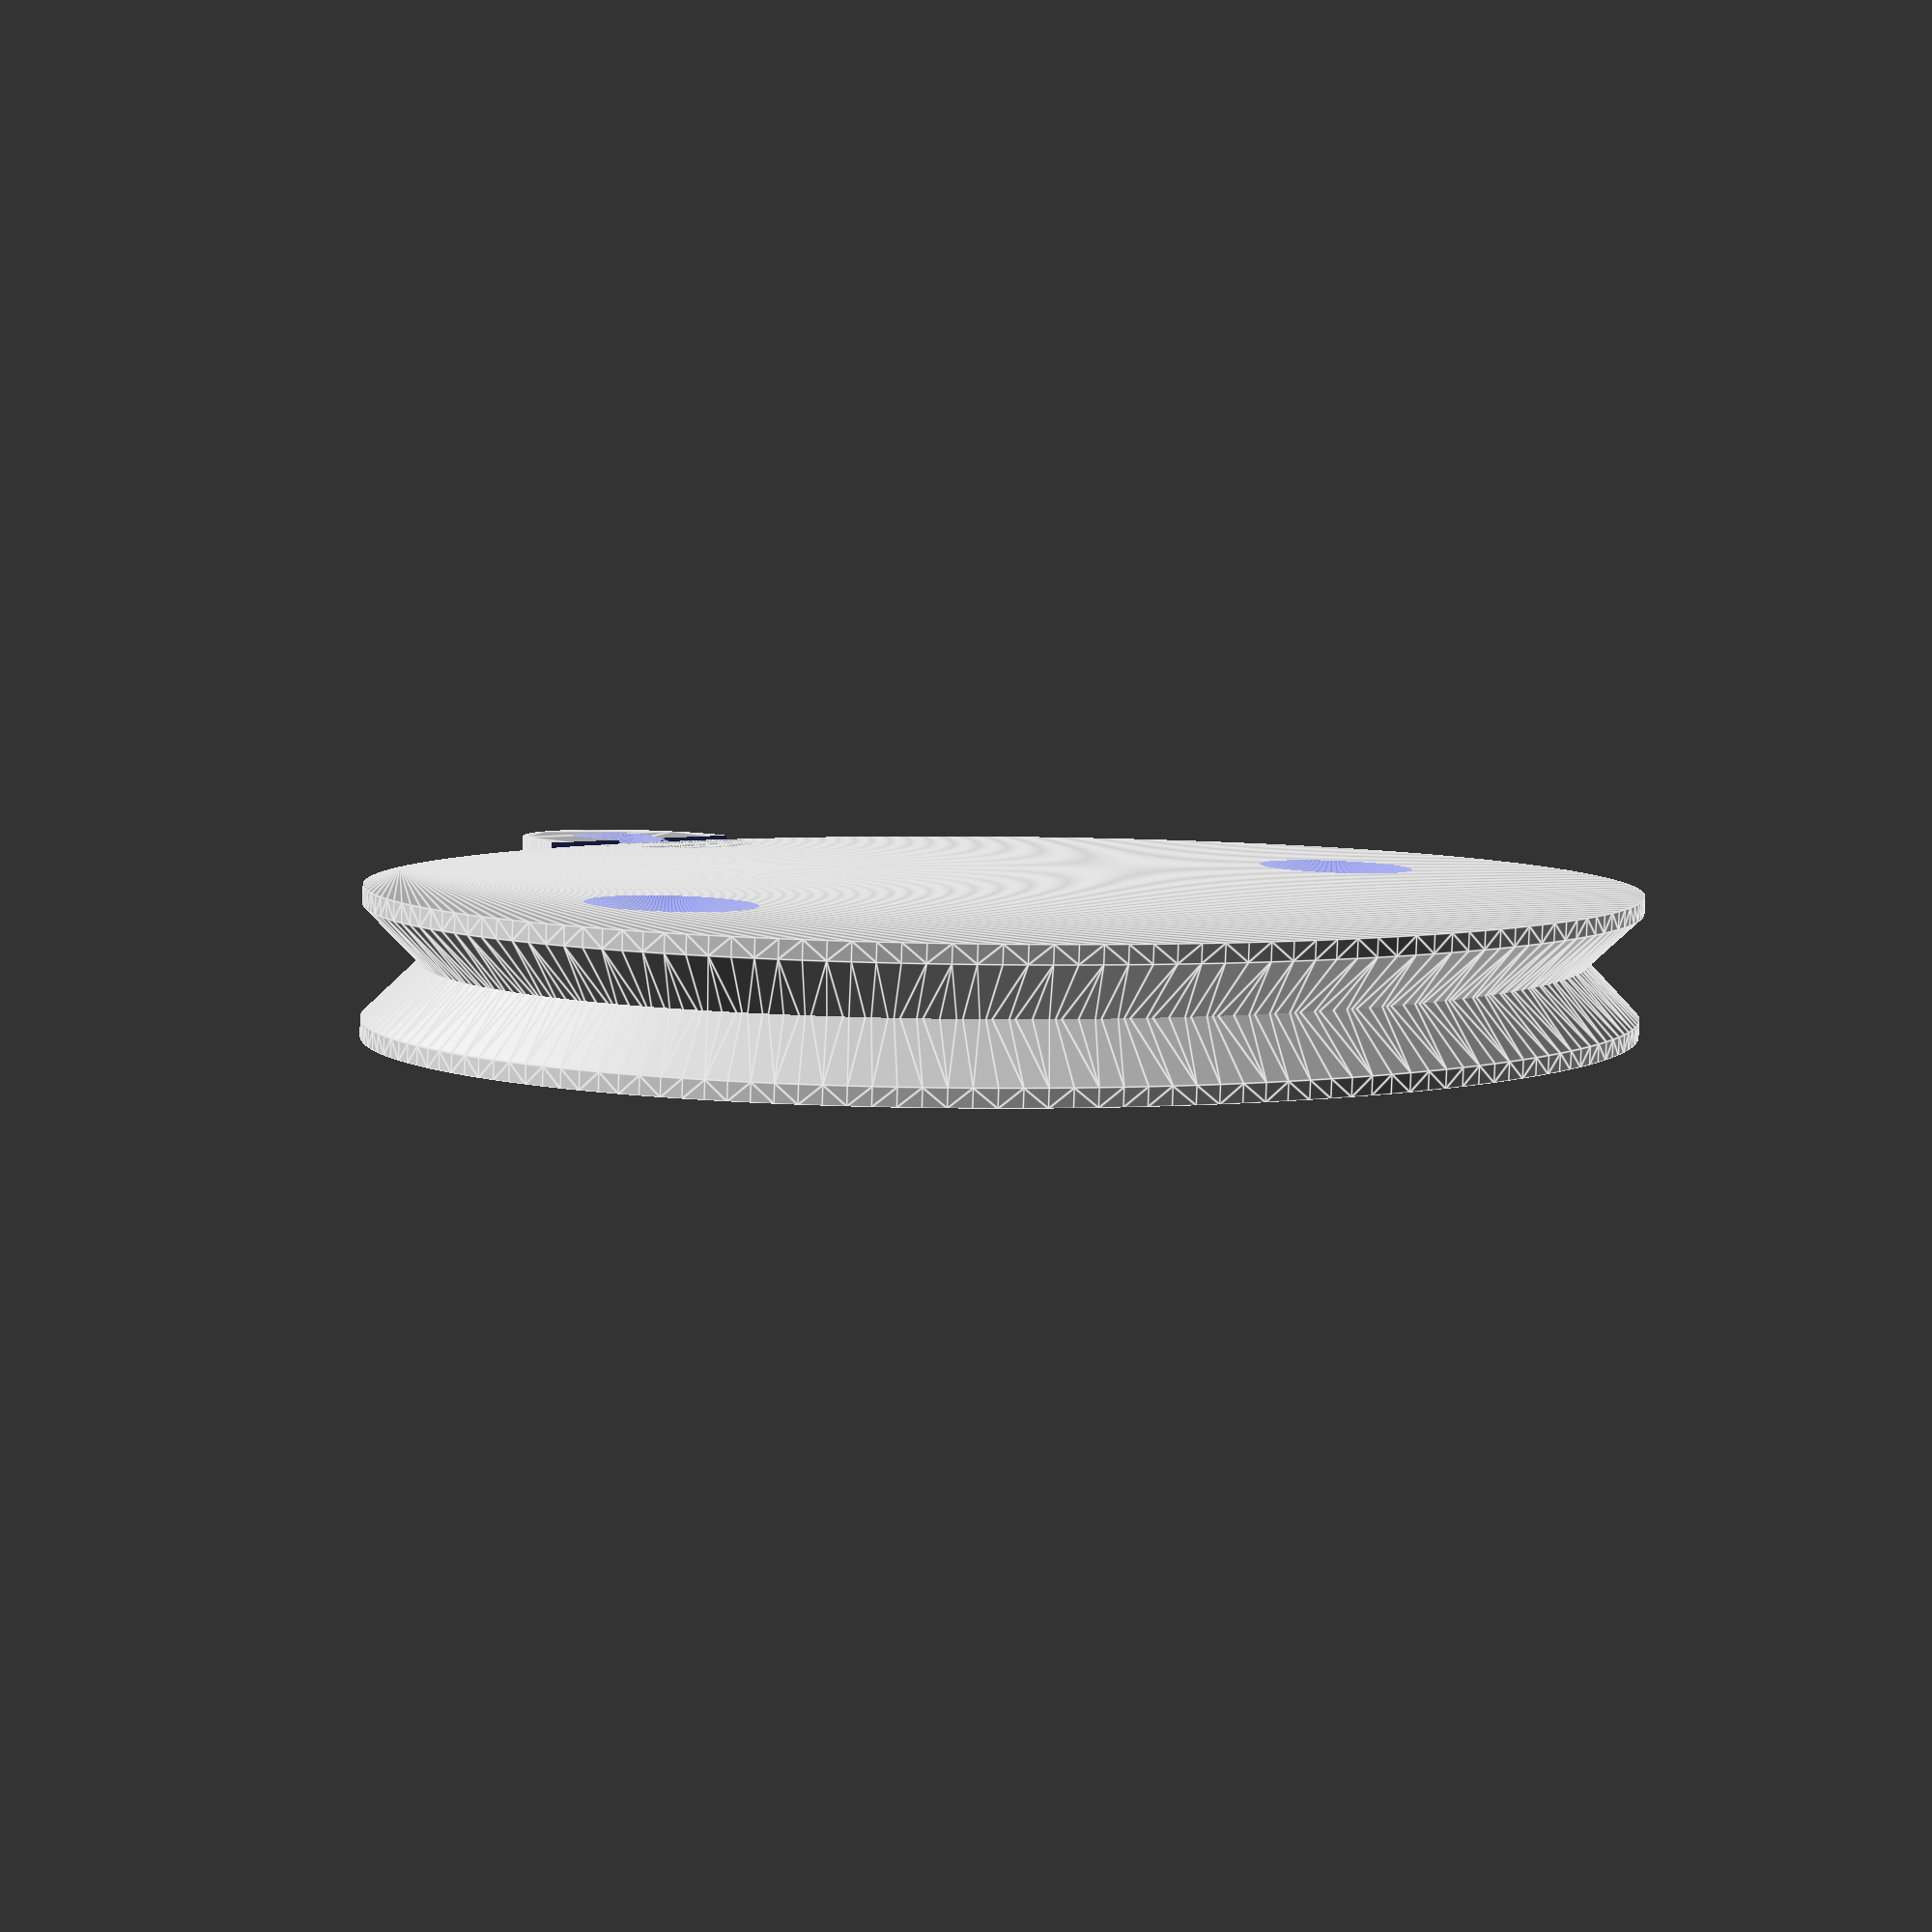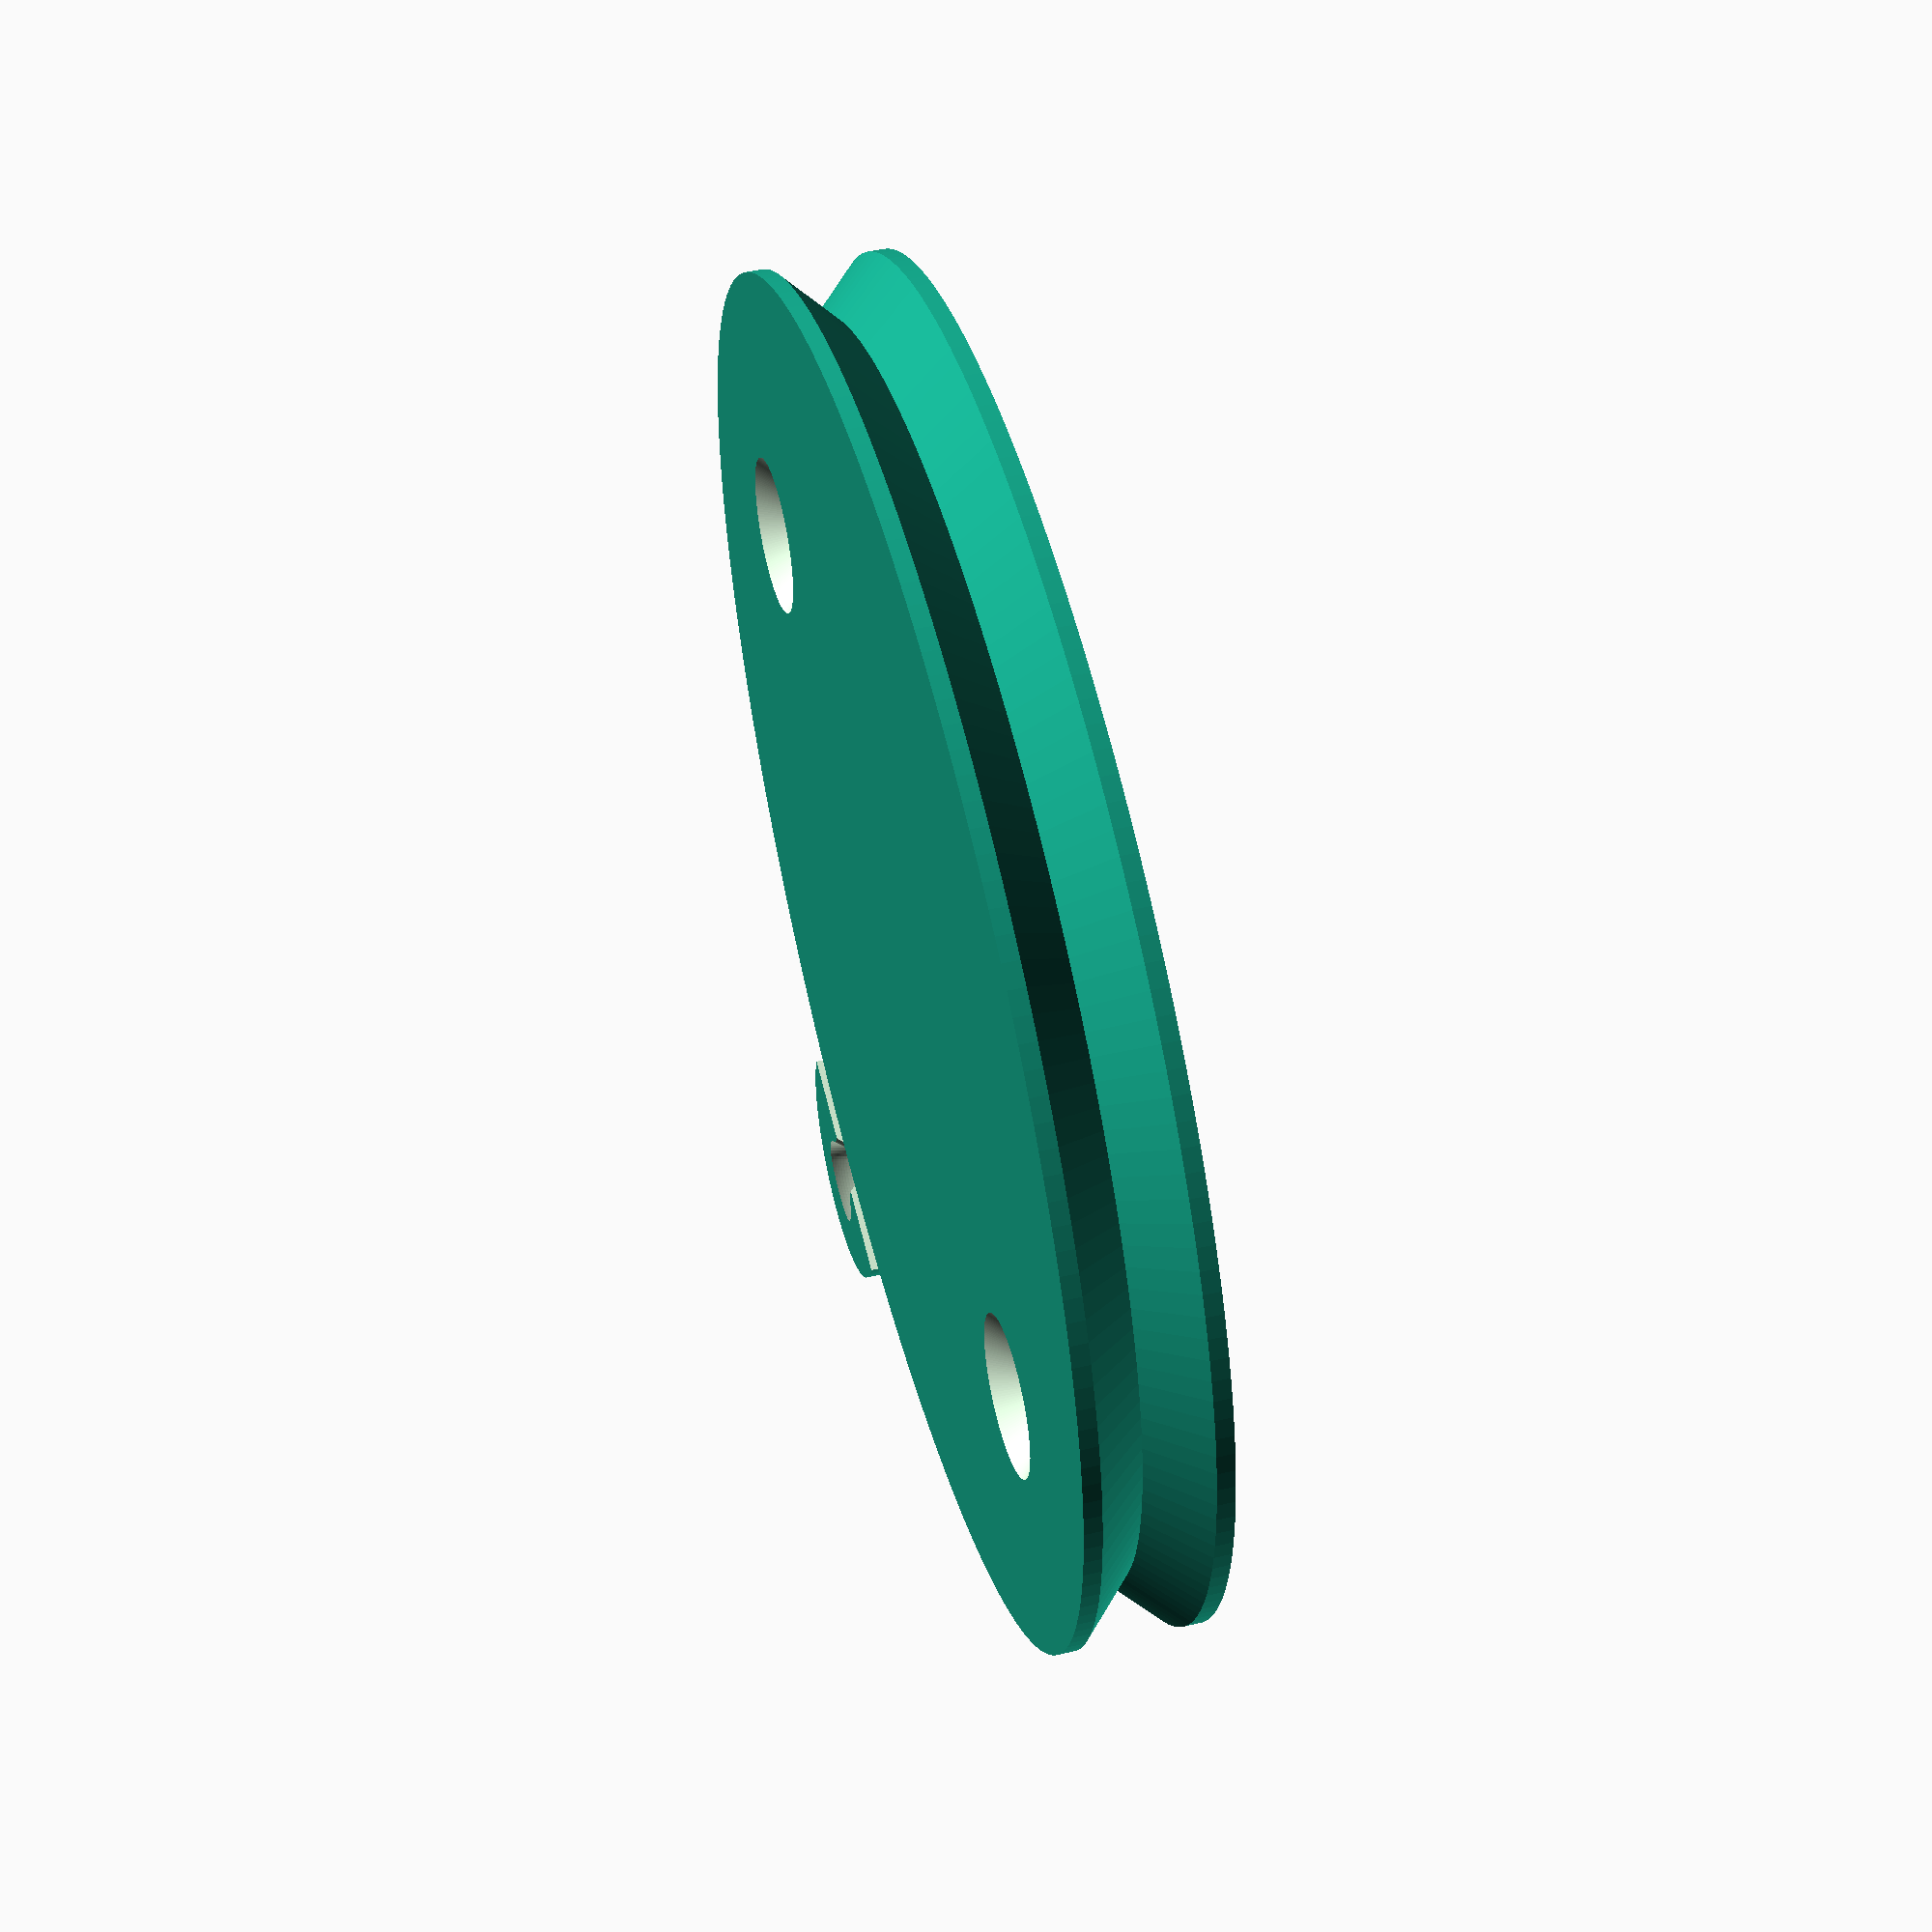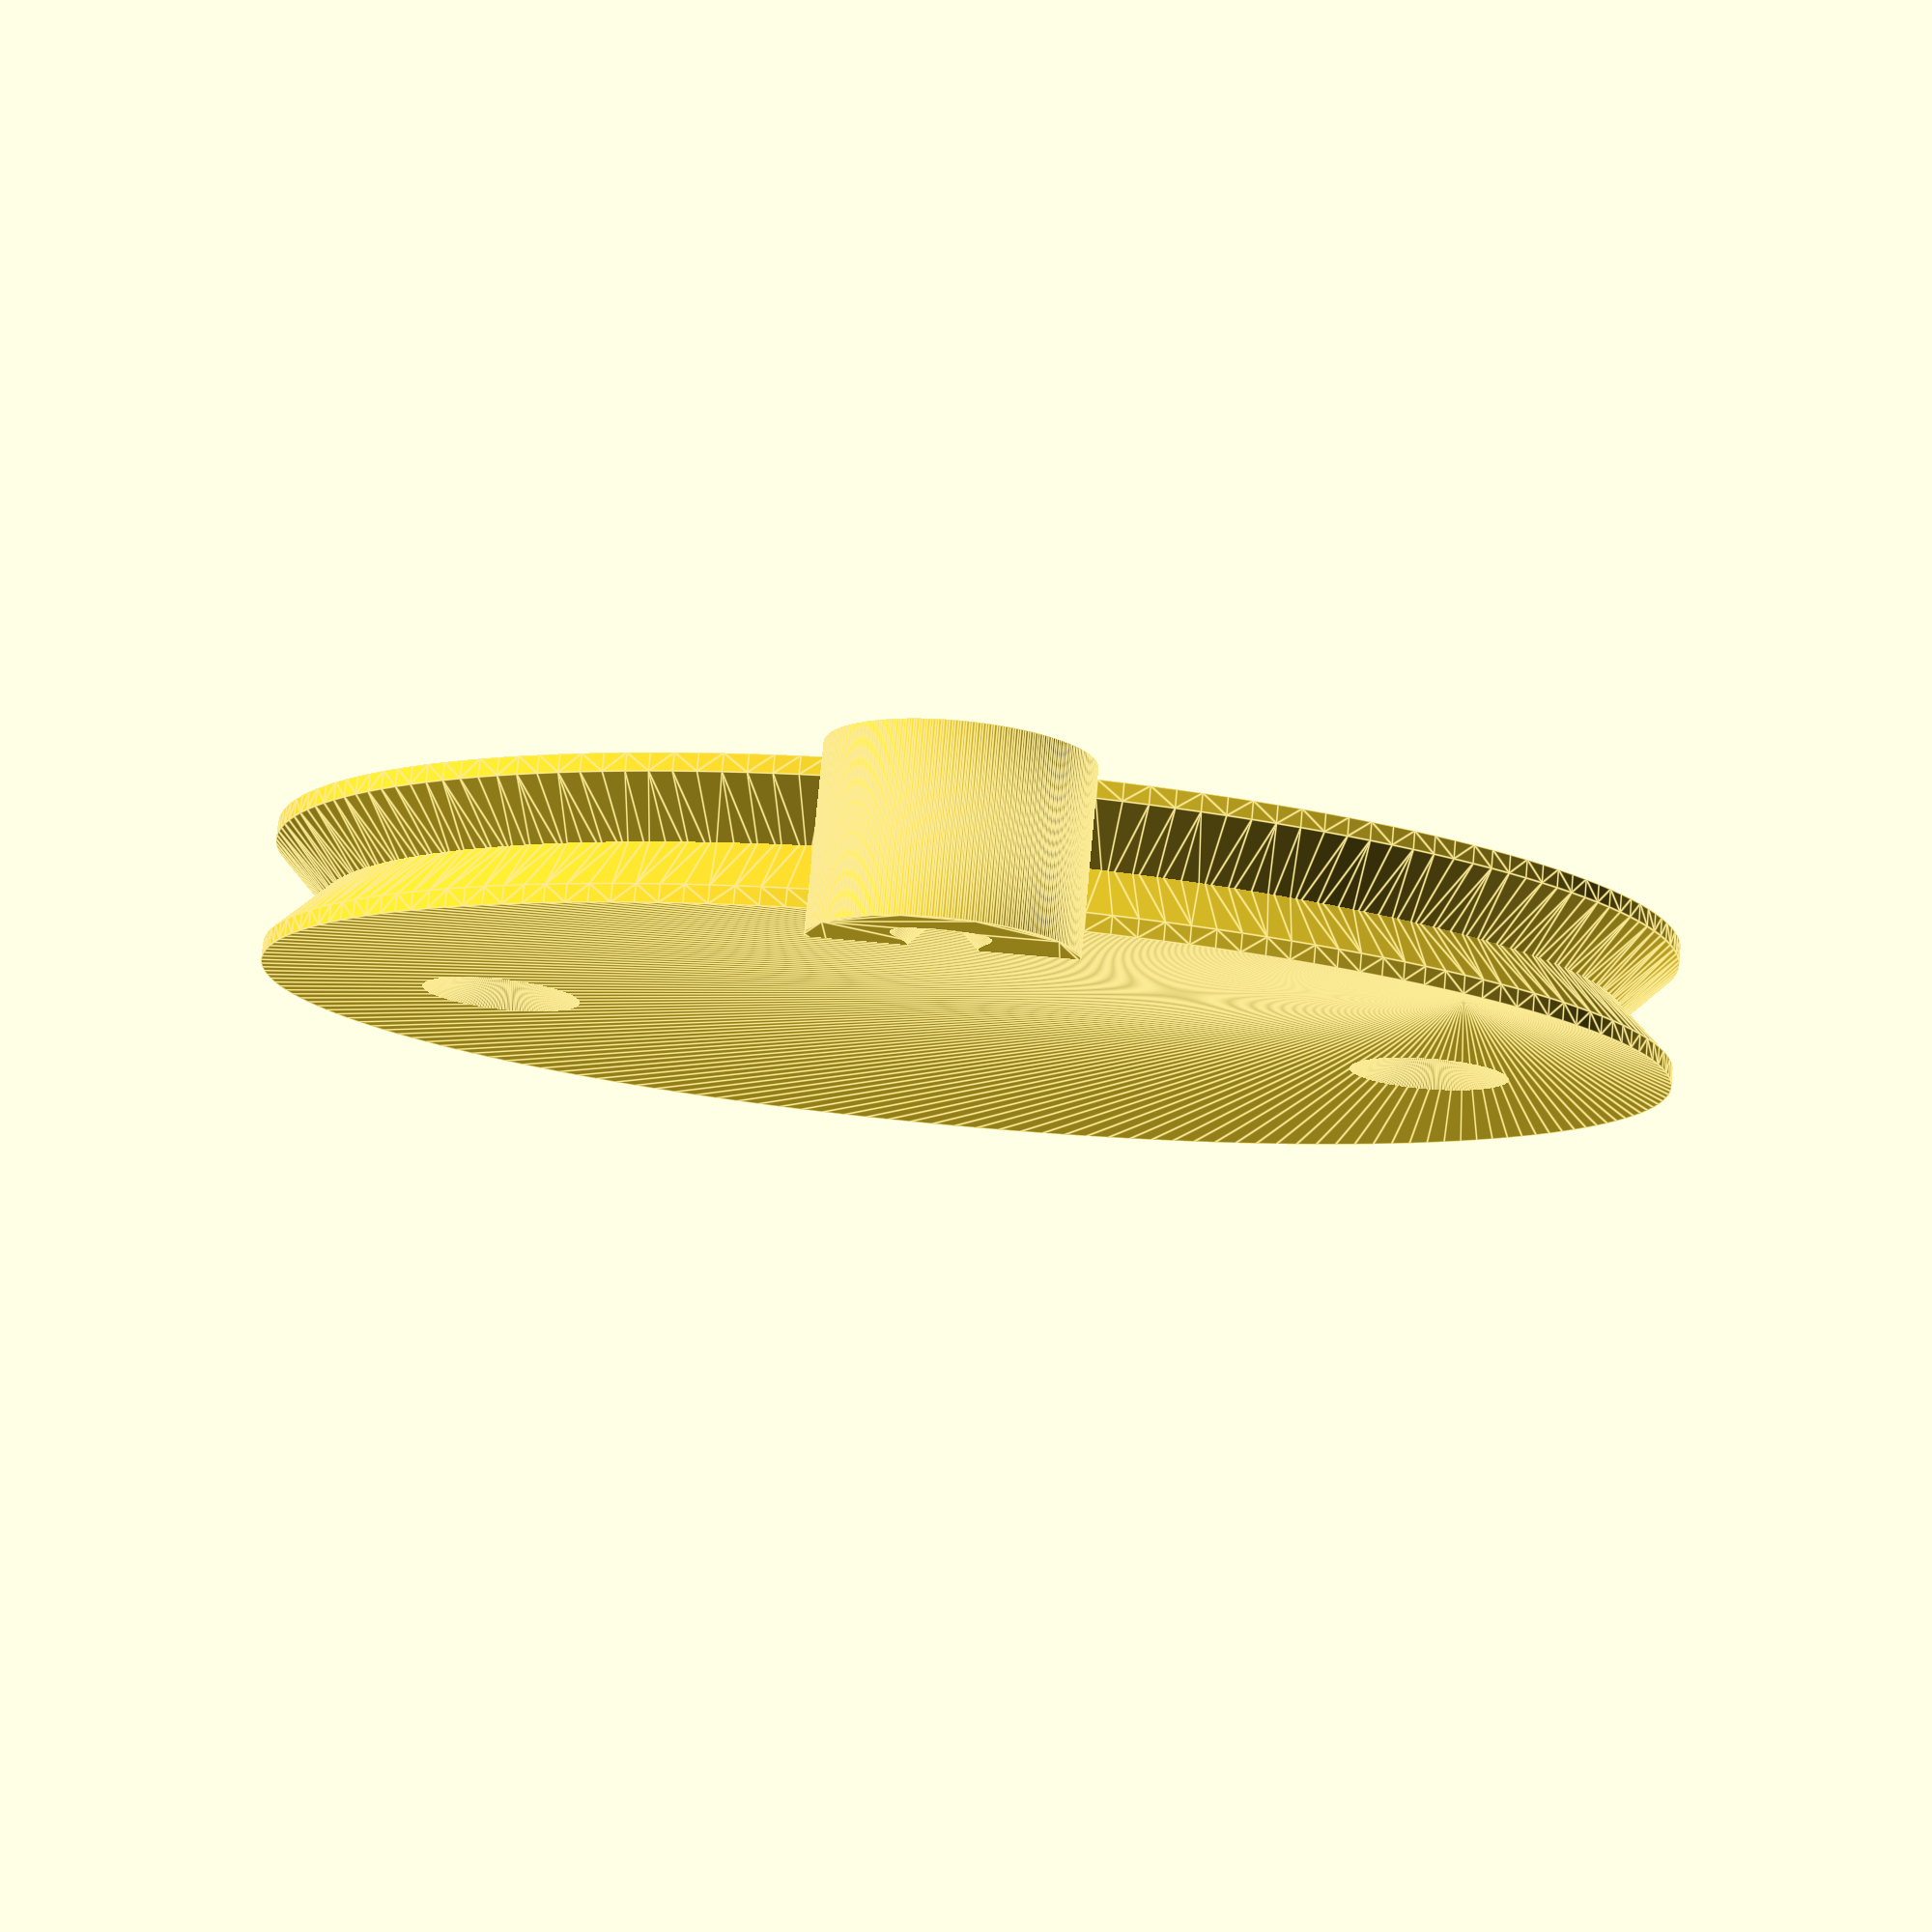
<openscad>
// file ellipse_slider.scad
// creates an ellipse with two holes and a slider so that 
// one can prove that the sum of the distances from the two foci
// to a point on the ellipse is constant
// (c) 2020 Rich Cameron
// released under a Creative Commons CC-BY 4.0 International License

d = [80, 60]; // minor and major axes, mm 
holesize = 5; //diameter of the focus holes 
h = 8; // thickness of the piece 
wall = 2;

$fs = .2;
$fa = 2;

focus = [max(0, sqrt(pow(d[0], 2) - pow(d[1], 2)) / 2), max(0, sqrt(pow(d[1], 2) - pow(d[0], 2)) / 2)];

translate([0, 0, h / 2]) difference() {
	union() for(i = [0, 1]) mirror([0, 0, i]) 
		hull() for(i = [0, 1]) translate([0, 0, -h / 2]) linear_extrude(1 + i * h / 2) offset(i * -h / 2) scale([1 / d[1], 1 / d[0], 1]) circle(d[0] * d[1] / 2);
	for(i = [-1, 1]) translate(i * focus) rotate_extrude() for(m = [0, 1]) mirror([0, m, 0]) {
		square([holesize / 2, h]);
		translate([holesize / 2, h / 2 - wall, 0]) hull() for(a = [45, 90]) rotate(a) square([h, holesize / 2]);
	};
}

rotate((d[0] > d[1]) ? 0 : -90) translate([0, min(d) / 2 + 2, h / 2 + 1]) slider();

module slider() difference() {
	linear_extrude(h + 2, convexity = 5, center = true) difference() {
		offset(1 + wall) offset(-1) circle(holesize);
	}
	linear_extrude(h - 2.9, center = true) offset(1) offset(-1) intersection() {
		rotate(45) offset(-.5) square(holesize * 2);
		circle(holesize);
		translate([-holesize, -.5, 0]) square(holesize * 2);
	}
	rotate([0, 90, 0]) linear_extrude(holesize * 3, center = true, convexity = 5) difference() {
		translate([0, -h, 0]) square(h * 2, center = true);
		circle(h / 2 - 1, $fn = 4);
	}
	for(i = [0, 1]) mirror([0, 0, i]) translate([0, 0, h / 2 - 1.5]) intersection() {
		rotate([0, 90, 0]) rotate_extrude() rotate(90) offset(1) offset(-1) intersection() {
			rotate(45) offset(-.5) square(holesize * 2);
			circle(holesize);
			translate([-holesize, -.5, 0]) square(holesize * 2);
		}
		translate([0, 0, holesize]) cube(holesize * 2, center = true);
	}
}
</openscad>
<views>
elev=84.1 azim=45.6 roll=178.1 proj=p view=edges
elev=314.5 azim=158.9 roll=254.6 proj=p view=solid
elev=282.0 azim=358.5 roll=5.3 proj=p view=edges
</views>
